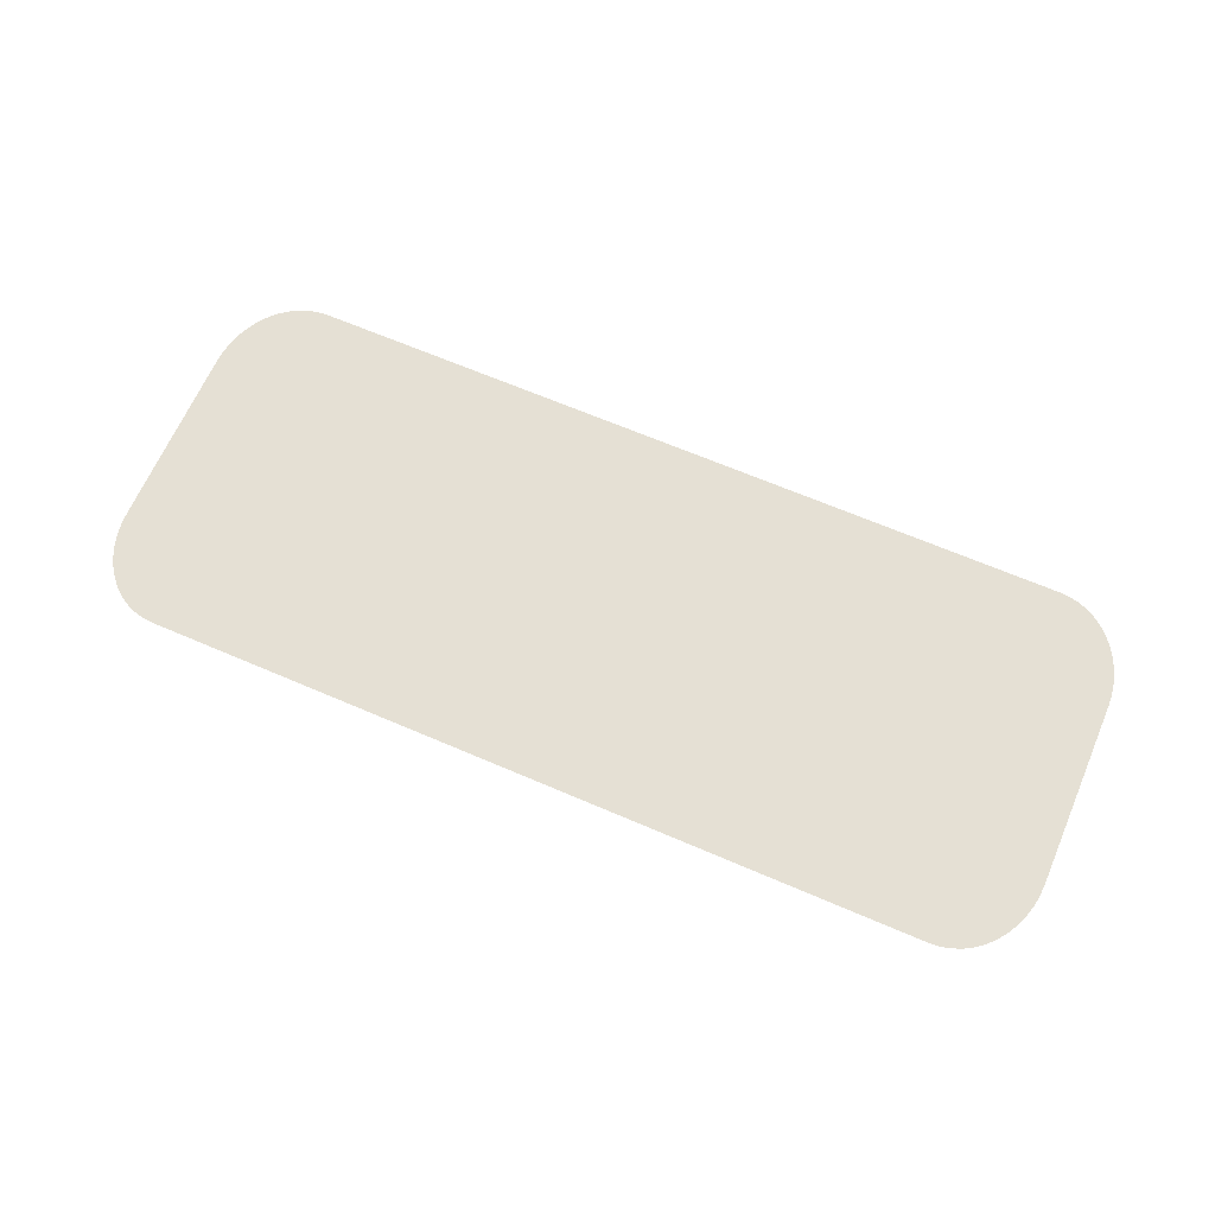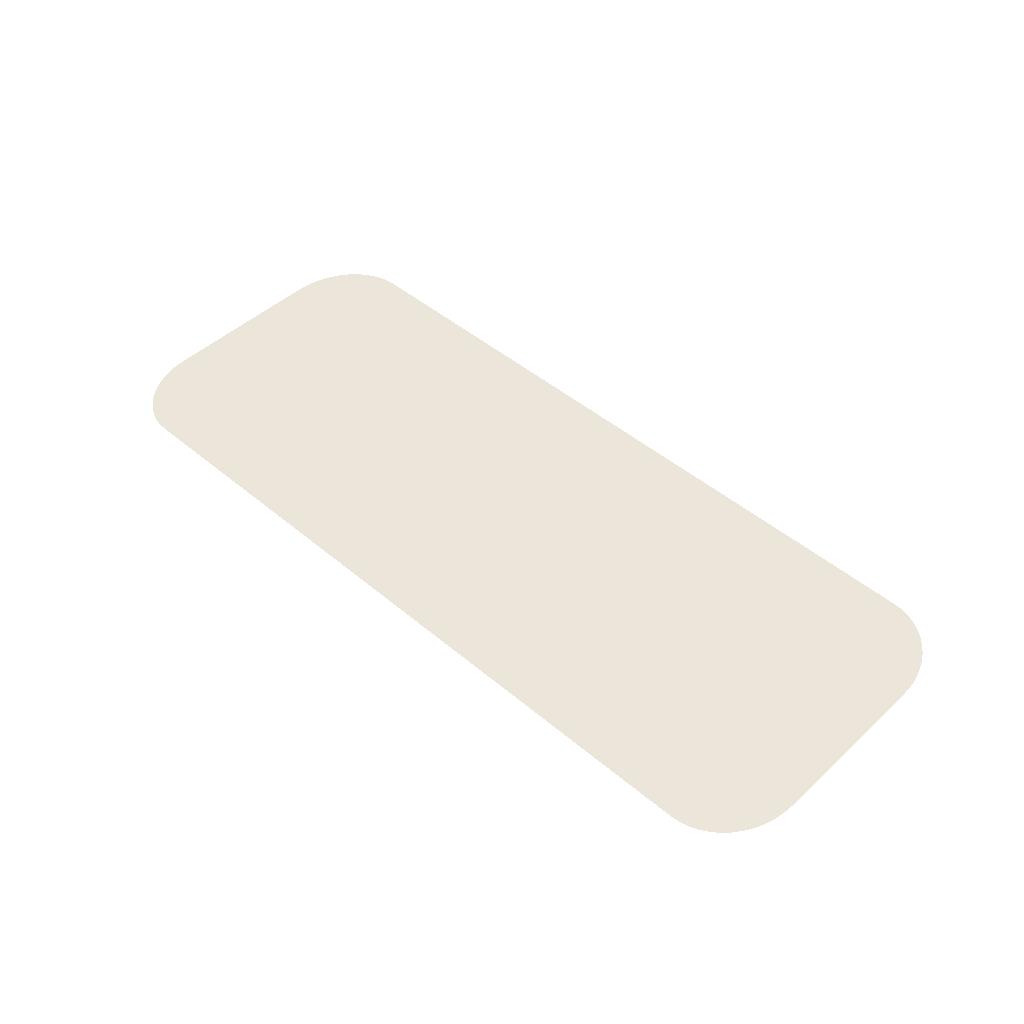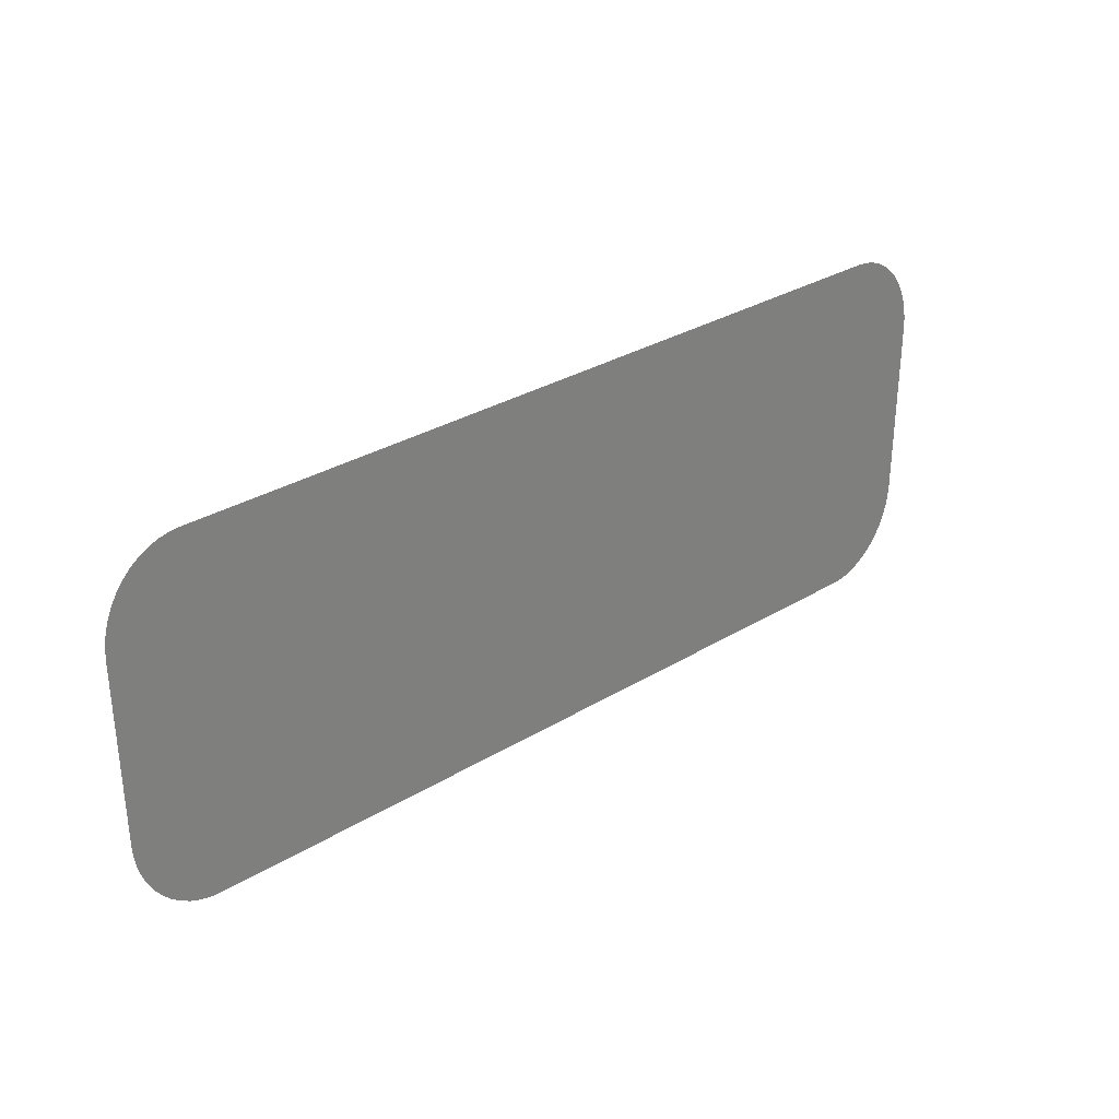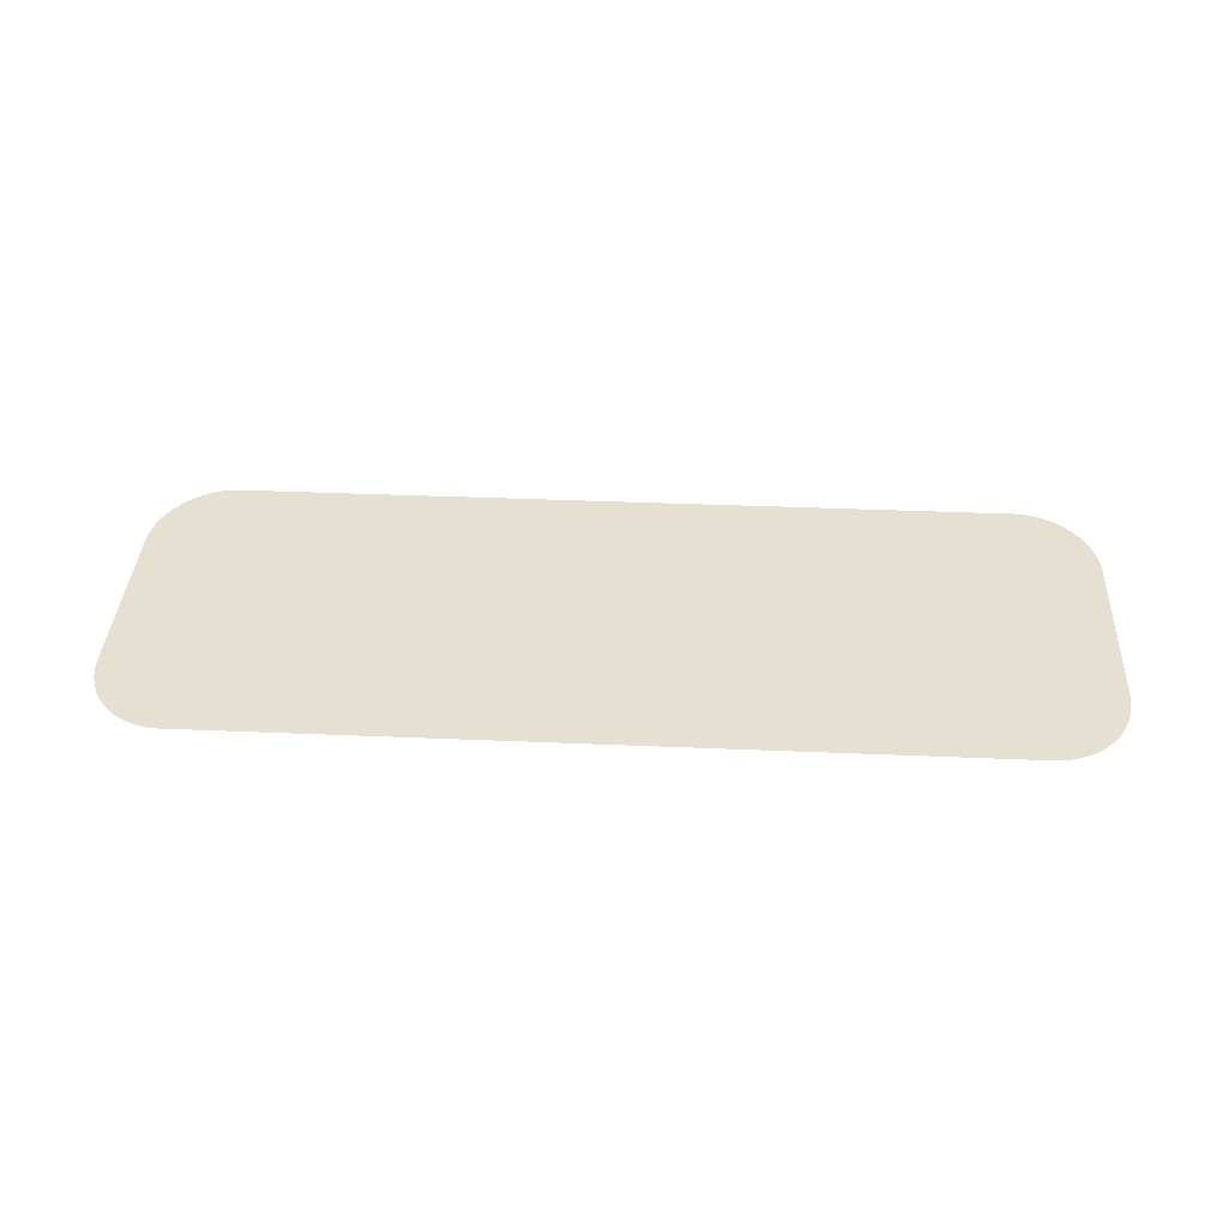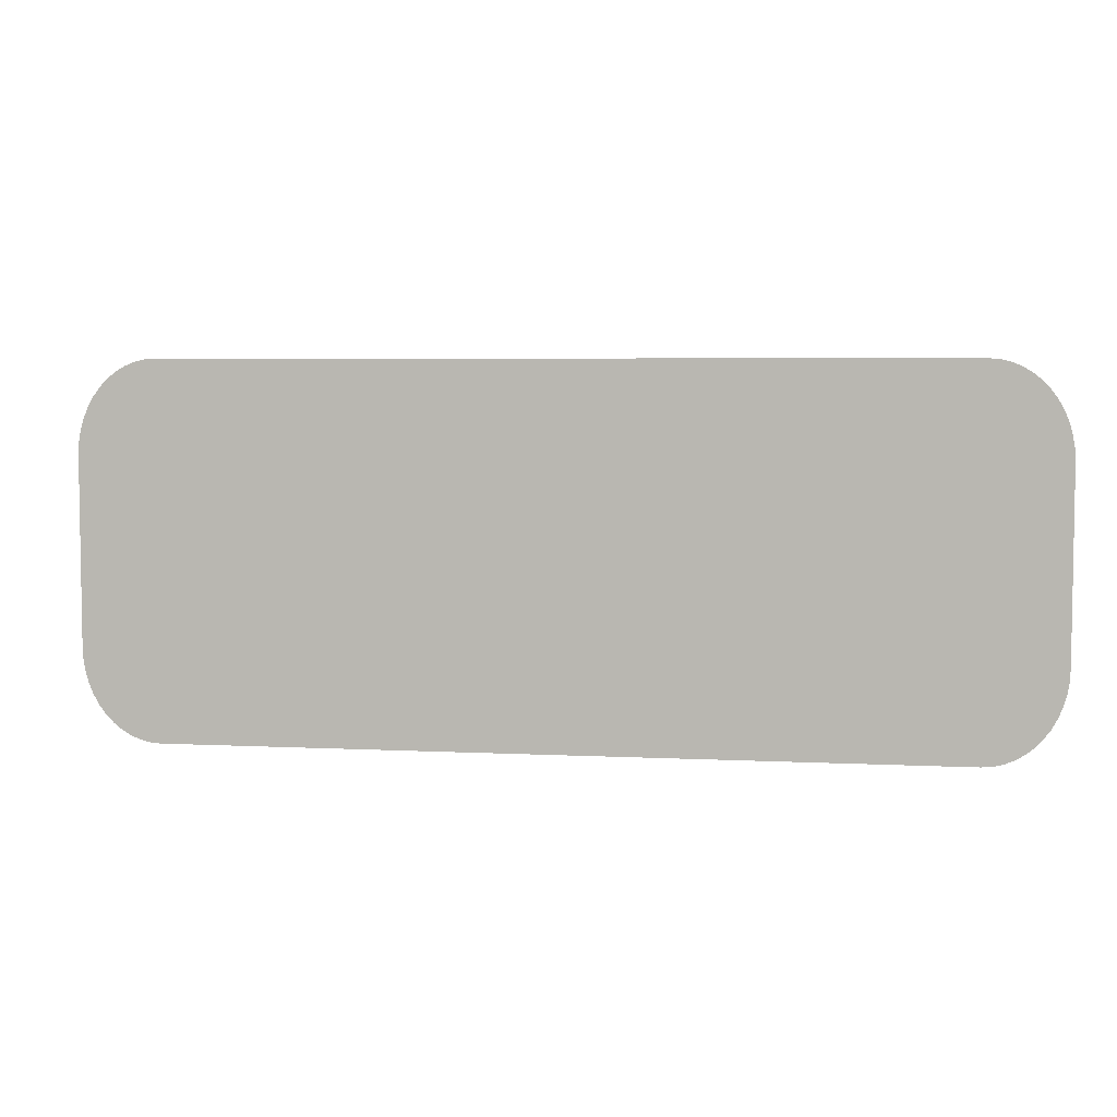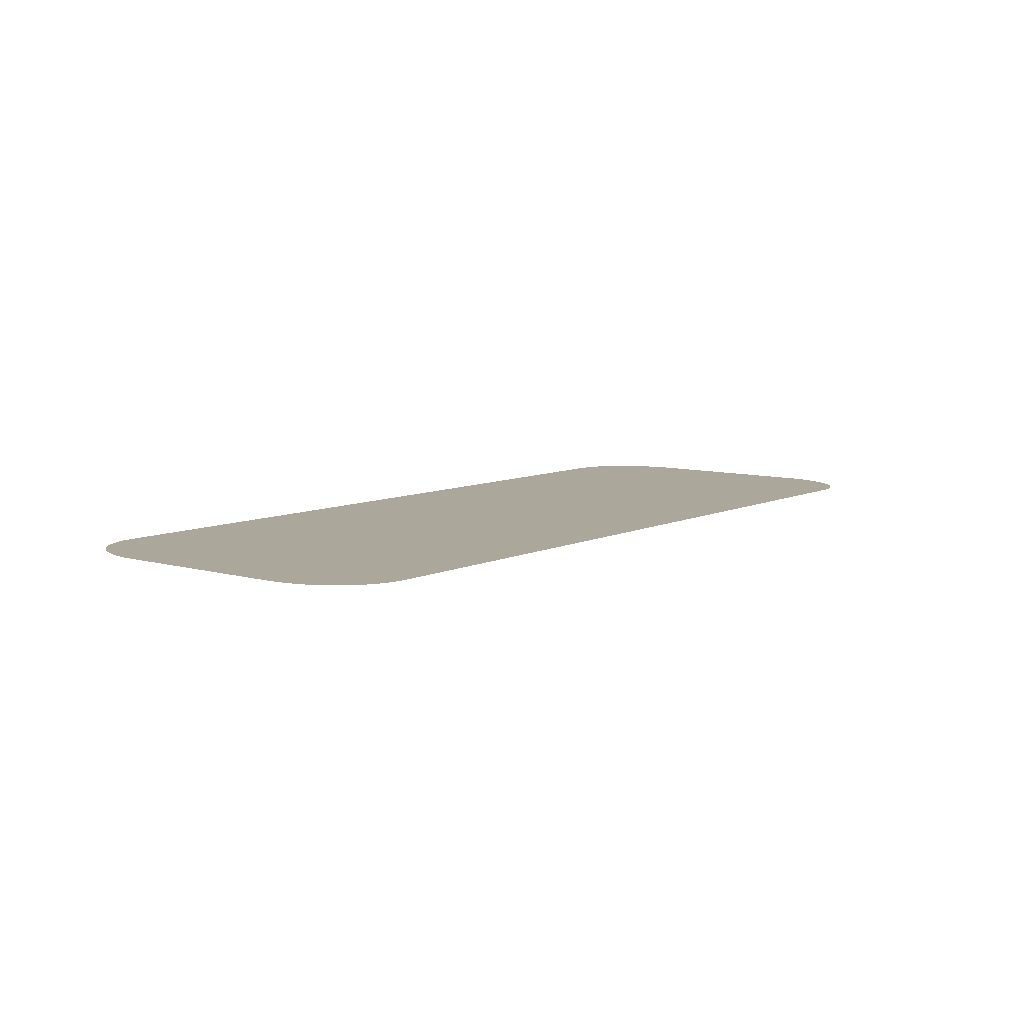
<metadata>
{"format":"obj","ext":"obj","renderer":"f3d","projection":"perspective","resolution":1024,"background":"white","views":[{"elev":65.9,"azim":23.4,"up":"+Z"},{"elev":46.8,"azim":-136.3,"up":"+Z"},{"elev":31.5,"azim":139.4,"up":"+Y"},{"elev":37.7,"azim":-176.9,"up":"+Z"},{"elev":5.3,"azim":-171.1,"up":"+Y"},{"elev":8.2,"azim":128.1,"up":"+Z"}]}
</metadata>
<code>
o mesh67/mesh67-geometry/material_4/component_10#mesh67-geometry
v -0.2916 -0.5268 0.05111
v -0.2916 -0.4954 0.05111
v -0.2915 -0.5288 0.05111
v -0.2915 -0.4933 0.05111
v -0.2915 -0.5288 0.05111
v -0.2916 -0.4954 0.05111
v -0.2912 -0.5308 0.05111
v -0.2915 -0.5288 0.05111
v -0.2915 -0.4933 0.05111
v -0.2912 -0.4913 0.05111
v -0.2912 -0.5308 0.05111
v -0.2915 -0.4933 0.05111
v -0.2906 -0.5328 0.05111
v -0.2912 -0.5308 0.05111
v -0.2912 -0.4913 0.05111
v -0.2906 -0.4894 0.05111
v -0.2906 -0.5328 0.05111
v -0.2912 -0.4913 0.05111
v -0.2898 -0.5346 0.05111
v -0.2906 -0.5328 0.05111
v -0.2906 -0.4894 0.05111
v -0.2898 -0.4875 0.05111
v -0.2898 -0.5346 0.05111
v -0.2906 -0.4894 0.05111
v -0.2889 -0.4858 0.05111
v -0.2889 -0.5363 0.05111
v -0.2898 -0.4875 0.05111
v -0.2878 -0.4843 0.05111
v -0.2878 -0.5379 0.05111
v -0.2889 -0.4858 0.05111
v -0.2889 -0.5363 0.05111
v -0.2898 -0.5346 0.05111
v -0.2898 -0.4875 0.05111
v -0.2878 -0.5379 0.05111
v -0.2889 -0.5363 0.05111
v -0.2889 -0.4858 0.05111
v -0.2865 -0.5392 0.05111
v -0.2878 -0.5379 0.05111
v -0.2878 -0.4843 0.05111
v -0.2865 -0.4829 0.05111
v -0.2865 -0.5392 0.05111
v -0.2878 -0.4843 0.05111
v -0.285 -0.5404 0.05111
v -0.2865 -0.5392 0.05111
v -0.2865 -0.4829 0.05111
v -0.285 -0.4818 0.05111
v -0.285 -0.5404 0.05111
v -0.2865 -0.4829 0.05111
v -0.2835 -0.5413 0.05111
v -0.285 -0.5404 0.05111
v -0.285 -0.4818 0.05111
v -0.2835 -0.4809 0.05111
v -0.2835 -0.5413 0.05111
v -0.285 -0.4818 0.05111
v -0.2819 -0.5419 0.05111
v -0.2835 -0.5413 0.05111
v -0.2835 -0.4809 0.05111
v -0.2819 -0.4802 0.05111
v -0.2819 -0.5419 0.05111
v -0.2835 -0.4809 0.05111
v -0.2802 -0.5423 0.05111
v -0.2819 -0.5419 0.05111
v -0.2819 -0.4802 0.05111
v -0.2802 -0.4798 0.05111
v -0.2802 -0.5423 0.05111
v -0.2819 -0.4802 0.05111
v -0.2785 -0.5425 0.05111
v -0.2802 -0.5423 0.05111
v -0.2802 -0.4798 0.05111
v -0.2785 -0.4797 0.05111
v -0.2785 -0.5425 0.05111
v -0.2802 -0.4798 0.05111
v -0.1467 -0.5425 0.05111
v -0.2785 -0.5425 0.05111
v -0.2785 -0.4797 0.05111
v -0.145 -0.5423 0.05111
v -0.1467 -0.5425 0.05111
v -0.1467 -0.4797 0.05111
v -0.1467 -0.4797 0.05111
v -0.1467 -0.5425 0.05111
v -0.2785 -0.4797 0.05111
v -0.1433 -0.5419 0.05111
v -0.145 -0.5423 0.05111
v -0.145 -0.4798 0.05111
v -0.1416 -0.5413 0.05111
v -0.1433 -0.5419 0.05111
v -0.1433 -0.4802 0.05111
v -0.1401 -0.5404 0.05111
v -0.1416 -0.5413 0.05111
v -0.1416 -0.4809 0.05111
v -0.1387 -0.5392 0.05111
v -0.1401 -0.5404 0.05111
v -0.1401 -0.4818 0.05111
v -0.145 -0.4798 0.05111
v -0.145 -0.5423 0.05111
v -0.1467 -0.4797 0.05111
v -0.1433 -0.4802 0.05111
v -0.1433 -0.5419 0.05111
v -0.145 -0.4798 0.05111
v -0.1416 -0.4809 0.05111
v -0.1416 -0.5413 0.05111
v -0.1433 -0.4802 0.05111
v -0.1401 -0.4818 0.05111
v -0.1401 -0.5404 0.05111
v -0.1416 -0.4809 0.05111
v -0.1387 -0.4829 0.05111
v -0.1387 -0.5392 0.05111
v -0.1401 -0.4818 0.05111
v -0.1374 -0.5379 0.05111
v -0.1387 -0.5392 0.05111
v -0.1387 -0.4829 0.05111
v -0.1335 -0.4954 0.05111
v -0.1335 -0.5268 0.05111
v -0.1336 -0.4933 0.05111
v -0.1335 -0.5268 0.05111
v -0.1336 -0.5288 0.05111
v -0.1336 -0.4933 0.05111
v -0.1374 -0.4843 0.05111
v -0.1374 -0.5379 0.05111
v -0.1387 -0.4829 0.05111
v -0.1362 -0.4858 0.05111
v -0.1362 -0.5363 0.05111
v -0.1374 -0.4843 0.05111
v -0.1353 -0.4875 0.05111
v -0.1353 -0.5346 0.05111
v -0.1362 -0.4858 0.05111
v -0.1345 -0.4894 0.05111
v -0.1345 -0.5328 0.05111
v -0.1353 -0.4875 0.05111
v -0.134 -0.4913 0.05111
v -0.134 -0.5308 0.05111
v -0.1345 -0.4894 0.05111
v -0.1336 -0.4933 0.05111
v -0.1336 -0.5288 0.05111
v -0.134 -0.4913 0.05111
v -0.1362 -0.5363 0.05111
v -0.1374 -0.5379 0.05111
v -0.1374 -0.4843 0.05111
v -0.1353 -0.5346 0.05111
v -0.1362 -0.5363 0.05111
v -0.1362 -0.4858 0.05111
v -0.1345 -0.5328 0.05111
v -0.1353 -0.5346 0.05111
v -0.1353 -0.4875 0.05111
v -0.134 -0.5308 0.05111
v -0.1345 -0.5328 0.05111
v -0.1345 -0.4894 0.05111
v -0.1336 -0.5288 0.05111
v -0.134 -0.5308 0.05111
v -0.134 -0.4913 0.05111
v -0.2915 -0.5288 0.05111
v -0.2916 -0.4954 0.05111
v -0.2916 -0.5268 0.05111
v -0.2916 -0.4954 0.05111
v -0.2915 -0.5288 0.05111
v -0.2915 -0.4933 0.05111
v -0.2915 -0.4933 0.05111
v -0.2915 -0.5288 0.05111
v -0.2912 -0.5308 0.05111
v -0.2915 -0.4933 0.05111
v -0.2912 -0.5308 0.05111
v -0.2912 -0.4913 0.05111
v -0.2912 -0.4913 0.05111
v -0.2912 -0.5308 0.05111
v -0.2906 -0.5328 0.05111
v -0.2912 -0.4913 0.05111
v -0.2906 -0.5328 0.05111
v -0.2906 -0.4894 0.05111
v -0.2906 -0.4894 0.05111
v -0.2906 -0.5328 0.05111
v -0.2898 -0.5346 0.05111
v -0.2906 -0.4894 0.05111
v -0.2898 -0.5346 0.05111
v -0.2898 -0.4875 0.05111
v -0.2898 -0.4875 0.05111
v -0.2889 -0.5363 0.05111
v -0.2889 -0.4858 0.05111
v -0.2889 -0.4858 0.05111
v -0.2878 -0.5379 0.05111
v -0.2878 -0.4843 0.05111
v -0.2898 -0.4875 0.05111
v -0.2898 -0.5346 0.05111
v -0.2889 -0.5363 0.05111
v -0.2889 -0.4858 0.05111
v -0.2889 -0.5363 0.05111
v -0.2878 -0.5379 0.05111
v -0.2878 -0.4843 0.05111
v -0.2878 -0.5379 0.05111
v -0.2865 -0.5392 0.05111
v -0.2878 -0.4843 0.05111
v -0.2865 -0.5392 0.05111
v -0.2865 -0.4829 0.05111
v -0.2865 -0.4829 0.05111
v -0.2865 -0.5392 0.05111
v -0.285 -0.5404 0.05111
v -0.2865 -0.4829 0.05111
v -0.285 -0.5404 0.05111
v -0.285 -0.4818 0.05111
v -0.285 -0.4818 0.05111
v -0.285 -0.5404 0.05111
v -0.2835 -0.5413 0.05111
v -0.285 -0.4818 0.05111
v -0.2835 -0.5413 0.05111
v -0.2835 -0.4809 0.05111
v -0.2835 -0.4809 0.05111
v -0.2835 -0.5413 0.05111
v -0.2819 -0.5419 0.05111
v -0.2835 -0.4809 0.05111
v -0.2819 -0.5419 0.05111
v -0.2819 -0.4802 0.05111
v -0.2819 -0.4802 0.05111
v -0.2819 -0.5419 0.05111
v -0.2802 -0.5423 0.05111
v -0.2819 -0.4802 0.05111
v -0.2802 -0.5423 0.05111
v -0.2802 -0.4798 0.05111
v -0.2802 -0.4798 0.05111
v -0.2802 -0.5423 0.05111
v -0.2785 -0.5425 0.05111
v -0.2802 -0.4798 0.05111
v -0.2785 -0.5425 0.05111
v -0.2785 -0.4797 0.05111
v -0.2785 -0.4797 0.05111
v -0.2785 -0.5425 0.05111
v -0.1467 -0.5425 0.05111
v -0.1467 -0.4797 0.05111
v -0.1467 -0.5425 0.05111
v -0.145 -0.5423 0.05111
v -0.2785 -0.4797 0.05111
v -0.1467 -0.5425 0.05111
v -0.1467 -0.4797 0.05111
v -0.145 -0.4798 0.05111
v -0.145 -0.5423 0.05111
v -0.1433 -0.5419 0.05111
v -0.1433 -0.4802 0.05111
v -0.1433 -0.5419 0.05111
v -0.1416 -0.5413 0.05111
v -0.1416 -0.4809 0.05111
v -0.1416 -0.5413 0.05111
v -0.1401 -0.5404 0.05111
v -0.1401 -0.4818 0.05111
v -0.1401 -0.5404 0.05111
v -0.1387 -0.5392 0.05111
v -0.1467 -0.4797 0.05111
v -0.145 -0.5423 0.05111
v -0.145 -0.4798 0.05111
v -0.145 -0.4798 0.05111
v -0.1433 -0.5419 0.05111
v -0.1433 -0.4802 0.05111
v -0.1433 -0.4802 0.05111
v -0.1416 -0.5413 0.05111
v -0.1416 -0.4809 0.05111
v -0.1416 -0.4809 0.05111
v -0.1401 -0.5404 0.05111
v -0.1401 -0.4818 0.05111
v -0.1401 -0.4818 0.05111
v -0.1387 -0.5392 0.05111
v -0.1387 -0.4829 0.05111
v -0.1387 -0.4829 0.05111
v -0.1387 -0.5392 0.05111
v -0.1374 -0.5379 0.05111
v -0.1336 -0.4933 0.05111
v -0.1335 -0.5268 0.05111
v -0.1335 -0.4954 0.05111
v -0.1336 -0.4933 0.05111
v -0.1336 -0.5288 0.05111
v -0.1335 -0.5268 0.05111
v -0.1387 -0.4829 0.05111
v -0.1374 -0.5379 0.05111
v -0.1374 -0.4843 0.05111
v -0.1374 -0.4843 0.05111
v -0.1362 -0.5363 0.05111
v -0.1362 -0.4858 0.05111
v -0.1362 -0.4858 0.05111
v -0.1353 -0.5346 0.05111
v -0.1353 -0.4875 0.05111
v -0.1353 -0.4875 0.05111
v -0.1345 -0.5328 0.05111
v -0.1345 -0.4894 0.05111
v -0.1345 -0.4894 0.05111
v -0.134 -0.5308 0.05111
v -0.134 -0.4913 0.05111
v -0.134 -0.4913 0.05111
v -0.1336 -0.5288 0.05111
v -0.1336 -0.4933 0.05111
v -0.1374 -0.4843 0.05111
v -0.1374 -0.5379 0.05111
v -0.1362 -0.5363 0.05111
v -0.1362 -0.4858 0.05111
v -0.1362 -0.5363 0.05111
v -0.1353 -0.5346 0.05111
v -0.1353 -0.4875 0.05111
v -0.1353 -0.5346 0.05111
v -0.1345 -0.5328 0.05111
v -0.1345 -0.4894 0.05111
v -0.1345 -0.5328 0.05111
v -0.134 -0.5308 0.05111
v -0.134 -0.4913 0.05111
v -0.134 -0.5308 0.05111
v -0.1336 -0.5288 0.05111
f 1 2 3
f 4 5 6
f 7 8 9
f 10 11 12
f 13 14 15
f 16 17 18
f 19 20 21
f 22 23 24
f 25 26 27
f 28 29 30
f 31 32 33
f 34 35 36
f 37 38 39
f 40 41 42
f 43 44 45
f 46 47 48
f 49 50 51
f 52 53 54
f 55 56 57
f 58 59 60
f 61 62 63
f 64 65 66
f 67 68 69
f 70 71 72
f 73 74 75
f 76 77 78
f 79 80 81
f 82 83 84
f 85 86 87
f 88 89 90
f 91 92 93
f 94 95 96
f 97 98 99
f 100 101 102
f 103 104 105
f 106 107 108
f 109 110 111
f 112 113 114
f 115 116 117
f 118 119 120
f 121 122 123
f 124 125 126
f 127 128 129
f 130 131 132
f 133 134 135
f 136 137 138
f 139 140 141
f 142 143 144
f 145 146 147
f 148 149 150
f 151 152 153
f 154 155 156
f 157 158 159
f 160 161 162
f 163 164 165
f 166 167 168
f 169 170 171
f 172 173 174
f 175 176 177
f 178 179 180
f 181 182 183
f 184 185 186
f 187 188 189
f 190 191 192
f 193 194 195
f 196 197 198
f 199 200 201
f 202 203 204
f 205 206 207
f 208 209 210
f 211 212 213
f 214 215 216
f 217 218 219
f 220 221 222
f 223 224 225
f 226 227 228
f 229 230 231
f 232 233 234
f 235 236 237
f 238 239 240
f 241 242 243
f 244 245 246
f 247 248 249
f 250 251 252
f 253 254 255
f 256 257 258
f 259 260 261
f 262 263 264
f 265 266 267
f 268 269 270
f 271 272 273
f 274 275 276
f 277 278 279
f 280 281 282
f 283 284 285
f 286 287 288
f 289 290 291
f 292 293 294
f 295 296 297
f 298 299 300

</code>
